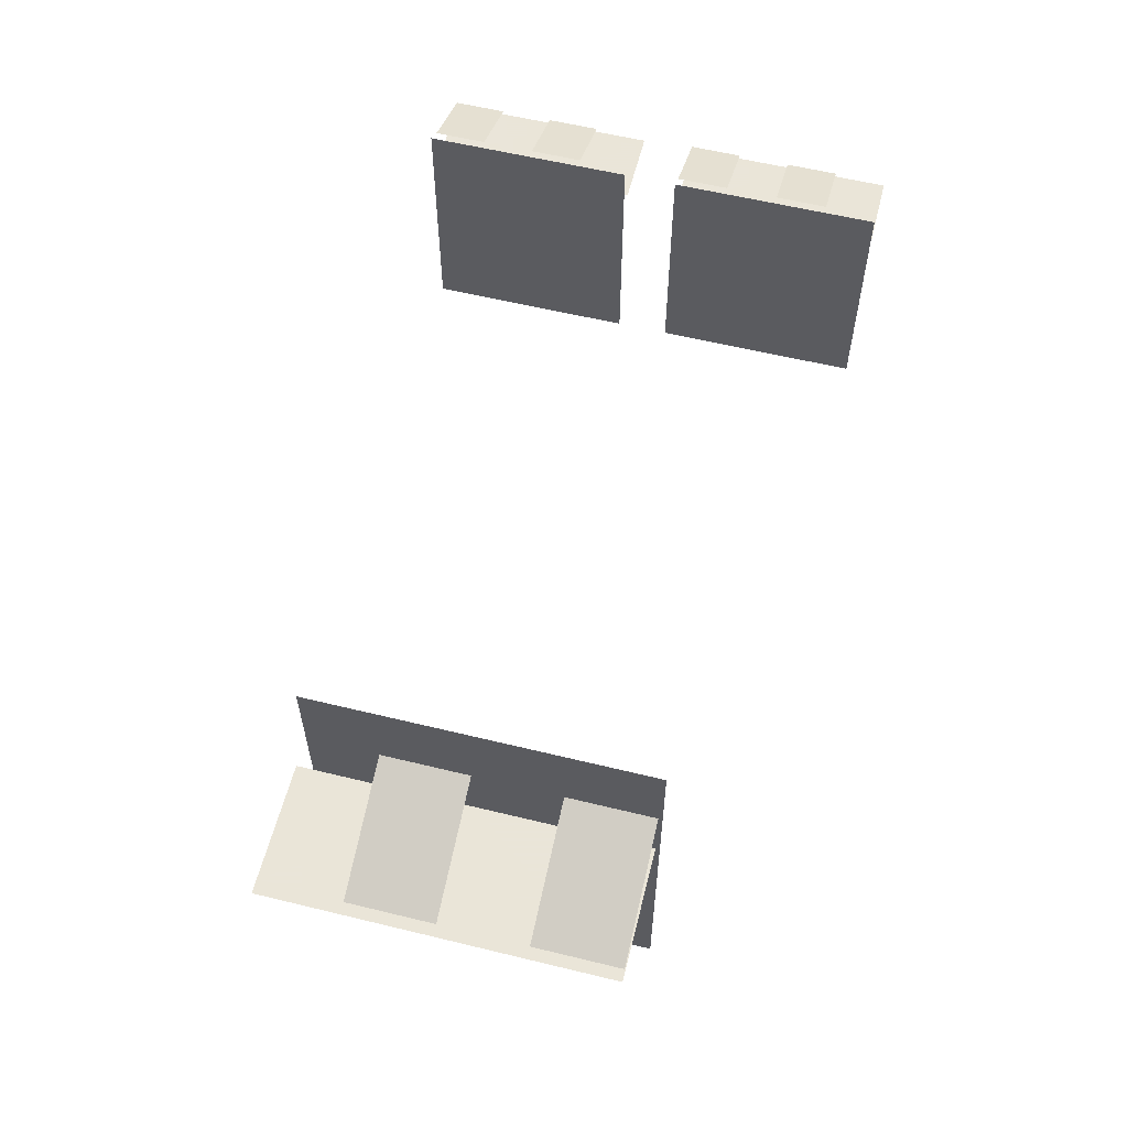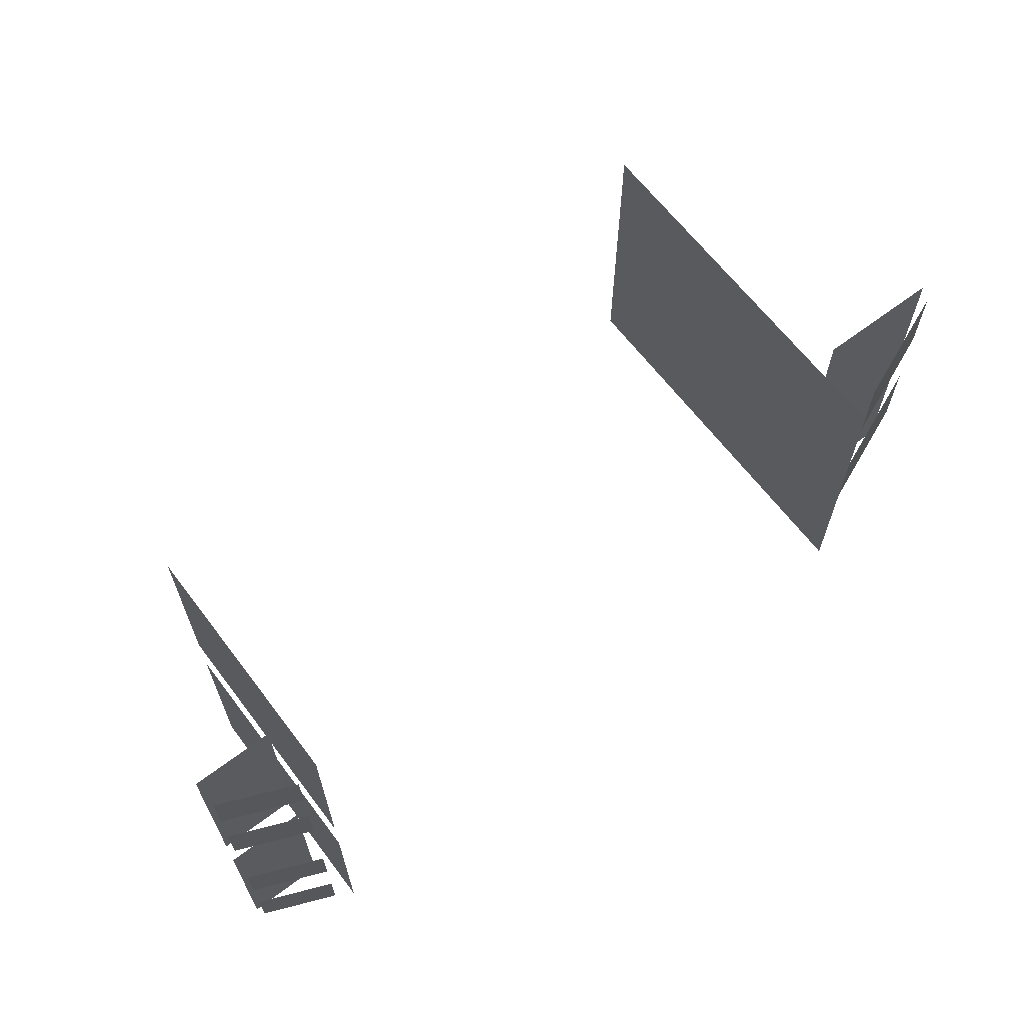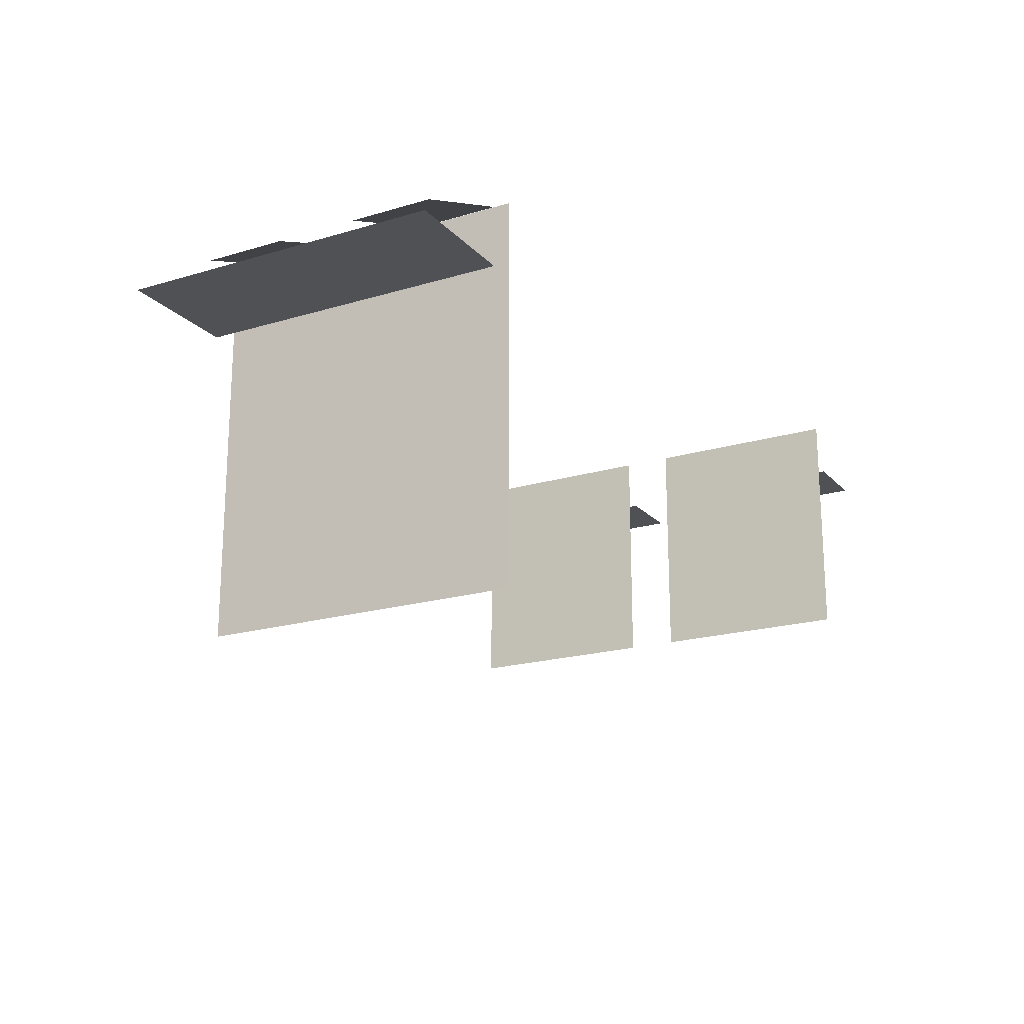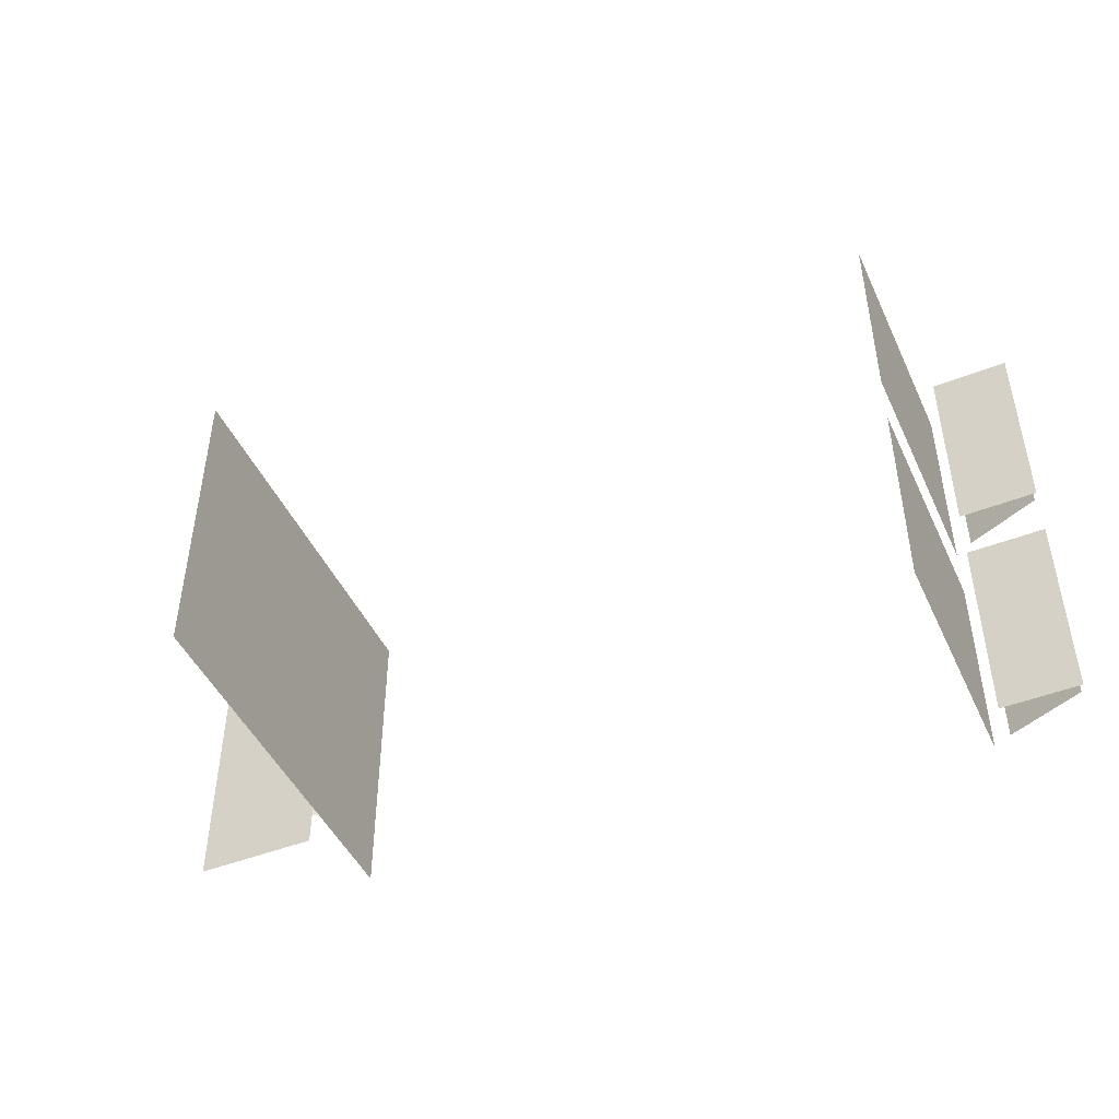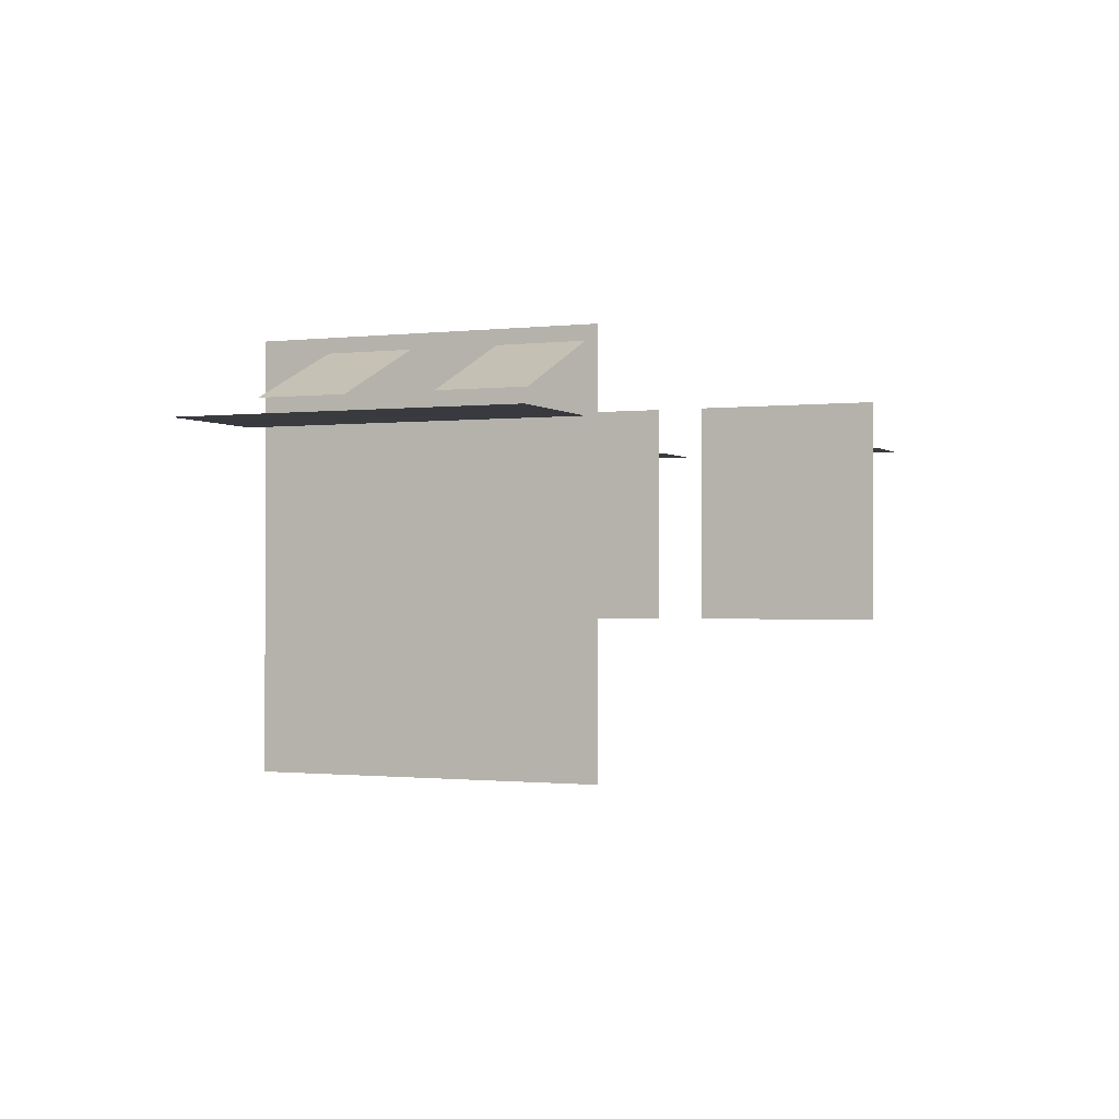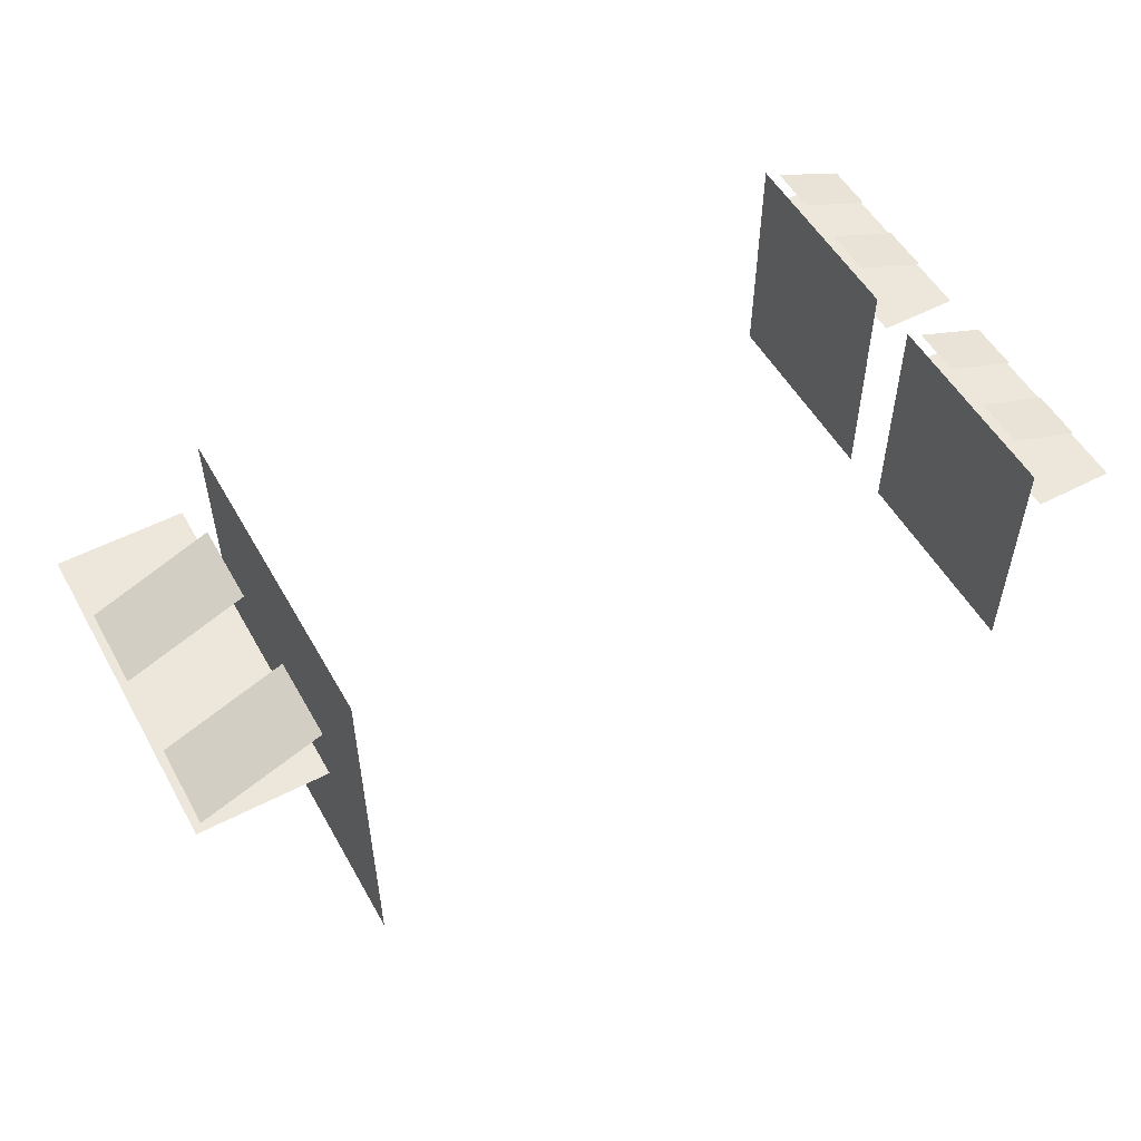
<metadata>
{"format":"obj","ext":"obj","renderer":"f3d","projection":"perspective","resolution":1024,"background":"white","views":[{"elev":58.7,"azim":-75.9,"up":"+Y"},{"elev":64.7,"azim":142.8,"up":"+Z"},{"elev":-19.7,"azim":-60.8,"up":"+Y"},{"elev":-46.5,"azim":24.0,"up":"+Z"},{"elev":-0.8,"azim":-66.8,"up":"+Y"},{"elev":53.4,"azim":-29.0,"up":"+Y"}]}
</metadata>
<code>
o model_10
v 3.383 2.233 0.772
v 3.383 2.233 0.4971
v 3.383 2.204 0.772
v 3.383 2.204 0.4971
v 3.383 2.098 0.772
v 3.383 2.098 0.4971
v 3.383 1.575 0.772
v 3.383 1.575 0.4971
v 3.383 2.098 0.2222
v 3.383 1.575 0.2222
v 3.383 2.233 0.2222
v 3.383 2.204 0.2222
v 3.43 2.098 0.772
v 3.618 2.098 0.772
v 3.43 2.098 0.4971
v 3.618 2.098 0.4971
v 3.43 2.098 0.2222
v 3.618 2.098 0.2222
v 3.43 2.098 0.2222
v 3.64 2.098 0.2222
v 3.43 2.098 0.4971
v 3.64 2.098 0.4971
v 3.43 2.098 0.772
v 3.64 2.098 0.772
v 3.43 2.204 0.6345
v 3.629 2.122 0.6345
v 3.43 2.204 0.4971
v 3.629 2.122 0.4971
v 3.43 2.204 0.3597
v 3.629 2.122 0.3597
v 3.43 2.204 0.2222
v 3.629 2.122 0.2222
v 3.383 2.233 0.08228
v 3.383 2.233 -0.1929
v 3.383 2.204 0.08228
v 3.383 2.204 -0.1929
v 3.383 2.098 0.08228
v 3.383 2.098 -0.1929
v 3.383 1.575 0.08228
v 3.383 1.575 -0.1929
v 3.383 2.098 -0.4678
v 3.383 1.575 -0.4678
v 3.383 2.233 -0.4678
v 3.383 2.204 -0.4678
v 3.43 2.098 0.08228
v 3.618 2.098 0.08228
v 3.43 2.098 -0.1929
v 3.618 2.098 -0.1929
v 3.43 2.098 -0.4678
v 3.618 2.098 -0.4678
v 3.43 2.098 -0.4678
v 3.64 2.098 -0.4678
v 3.43 2.098 -0.1929
v 3.64 2.098 -0.1929
v 3.43 2.098 0.08228
v 3.64 2.098 0.08228
v 3.43 2.204 -0.05515
v 3.629 2.122 -0.05515
v 3.43 2.204 -0.1929
v 3.629 2.122 -0.1929
v 3.43 2.204 -0.3304
v 3.629 2.122 -0.3304
v 3.43 2.204 -0.4678
v 3.629 2.122 -0.4678
v 1.614 2.273 0.1552
v 1.614 2.273 0.5939
v 1.614 2.226 0.1552
v 1.614 2.226 0.5939
v 1.614 2.057 0.1552
v 1.614 2.057 0.5939
v 1.614 1.223 0.1552
v 1.614 1.223 0.5939
v 1.538 2.057 -0.2836
v 1.239 2.057 -0.2836
v 1.538 2.057 0.1552
v 1.239 2.057 0.1552
v 1.538 2.057 0.5939
v 1.239 2.057 0.5939
v 1.614 2.226 0.1552
v 1.614 2.226 0.5939
v 1.614 2.057 0.1552
v 1.614 2.057 0.5939
v 1.538 2.057 0.5939
v 1.204 2.057 0.5939
v 1.538 2.057 0.1552
v 1.204 2.057 0.1552
v 1.538 2.057 0.1552
v 1.204 2.057 0.1552
v 1.538 2.057 -0.2836
v 1.204 2.057 -0.2836
v 1.614 2.226 -0.2836
v 1.614 2.226 0.1552
v 1.614 2.057 -0.2836
v 1.614 2.057 0.1552
v 1.614 2.057 -0.2836
v 1.614 2.057 0.1552
v 1.614 1.223 -0.2836
v 1.614 1.223 0.1552
v 1.614 2.273 -0.2836
v 1.614 2.273 0.1552
v 1.614 2.226 -0.2836
v 1.614 2.226 0.1552
v 1.538 2.226 -0.06421
v 1.221 2.095 -0.06421
v 1.538 2.226 0.1552
v 1.221 2.095 0.1552
v 1.538 2.226 0.3745
v 1.221 2.095 0.3745
v 1.538 2.226 0.5939
v 1.221 2.095 0.5939
f 1 2 3
f 2 4 3
f 3 4 5
f 4 6 5
f 5 6 7
f 6 6 7
f 7 6 8
f 6 9 8
f 8 9 10
f 9 10 10
f 10 10 2
f 10 2 2
f 2 2 4
f 2 11 4
f 4 11 4
f 11 12 4
f 4 12 6
f 12 9 6
f 6 9 9
f 9 13 9
f 9 13 13
f 13 14 13
f 13 14 15
f 14 16 15
f 15 16 17
f 16 18 17
f 17 18 18
f 18 19 18
f 18 19 19
f 19 20 19
f 19 20 21
f 20 22 21
f 21 22 23
f 22 24 23
f 23 24 24
f 24 25 24
f 24 25 25
f 25 26 25
f 25 26 27
f 26 28 27
f 27 28 28
f 28 29 28
f 28 29 29
f 29 30 29
f 29 30 31
f 30 32 31
f 31 32 32
f 32 33 32
f 32 33 33
f 33 34 33
f 33 34 35
f 34 36 35
f 35 36 37
f 36 38 37
f 37 38 39
f 38 38 39
f 39 38 40
f 38 41 40
f 40 41 42
f 41 42 42
f 42 42 34
f 42 34 34
f 34 34 36
f 34 43 36
f 36 43 36
f 43 44 36
f 36 44 38
f 44 41 38
f 38 41 41
f 41 45 41
f 41 45 45
f 45 46 45
f 45 46 47
f 46 48 47
f 47 48 49
f 48 50 49
f 49 50 50
f 50 51 50
f 50 51 51
f 51 52 51
f 51 52 53
f 52 54 53
f 53 54 55
f 54 56 55
f 55 56 56
f 56 57 56
f 56 57 57
f 57 58 57
f 57 58 59
f 58 60 59
f 59 60 60
f 60 61 60
f 60 61 61
f 61 62 61
f 61 62 63
f 62 64 63
f 63 64 64
f 64 65 64
f 64 65 65
f 65 66 65
f 65 66 67
f 66 68 67
f 67 68 68
f 68 69 68
f 68 69 69
f 69 70 69
f 69 70 71
f 70 72 71
f 71 72 72
f 72 73 72
f 72 73 73
f 73 74 73
f 73 74 75
f 74 76 75
f 75 76 77
f 76 78 77
f 77 78 78
f 78 79 78
f 78 79 79
f 79 80 79
f 79 80 81
f 80 82 81
f 81 82 82
f 82 83 82
f 82 83 83
f 83 84 83
f 83 84 85
f 84 86 85
f 85 86 86
f 86 87 86
f 86 87 87
f 87 88 87
f 87 88 89
f 88 90 89
f 89 90 90
f 90 91 90
f 90 91 91
f 91 92 91
f 91 92 93
f 92 94 93
f 93 94 94
f 94 95 94
f 94 95 95
f 95 96 95
f 95 96 97
f 96 98 97
f 97 98 98
f 98 99 98
f 98 99 99
f 99 100 99
f 99 100 101
f 100 102 101
f 101 102 102
f 102 103 102
f 102 103 103
f 103 104 103
f 103 104 105
f 104 106 105
f 105 106 106
f 106 107 106
f 106 107 107
f 107 108 107
f 107 108 109
f 108 110 109

</code>
